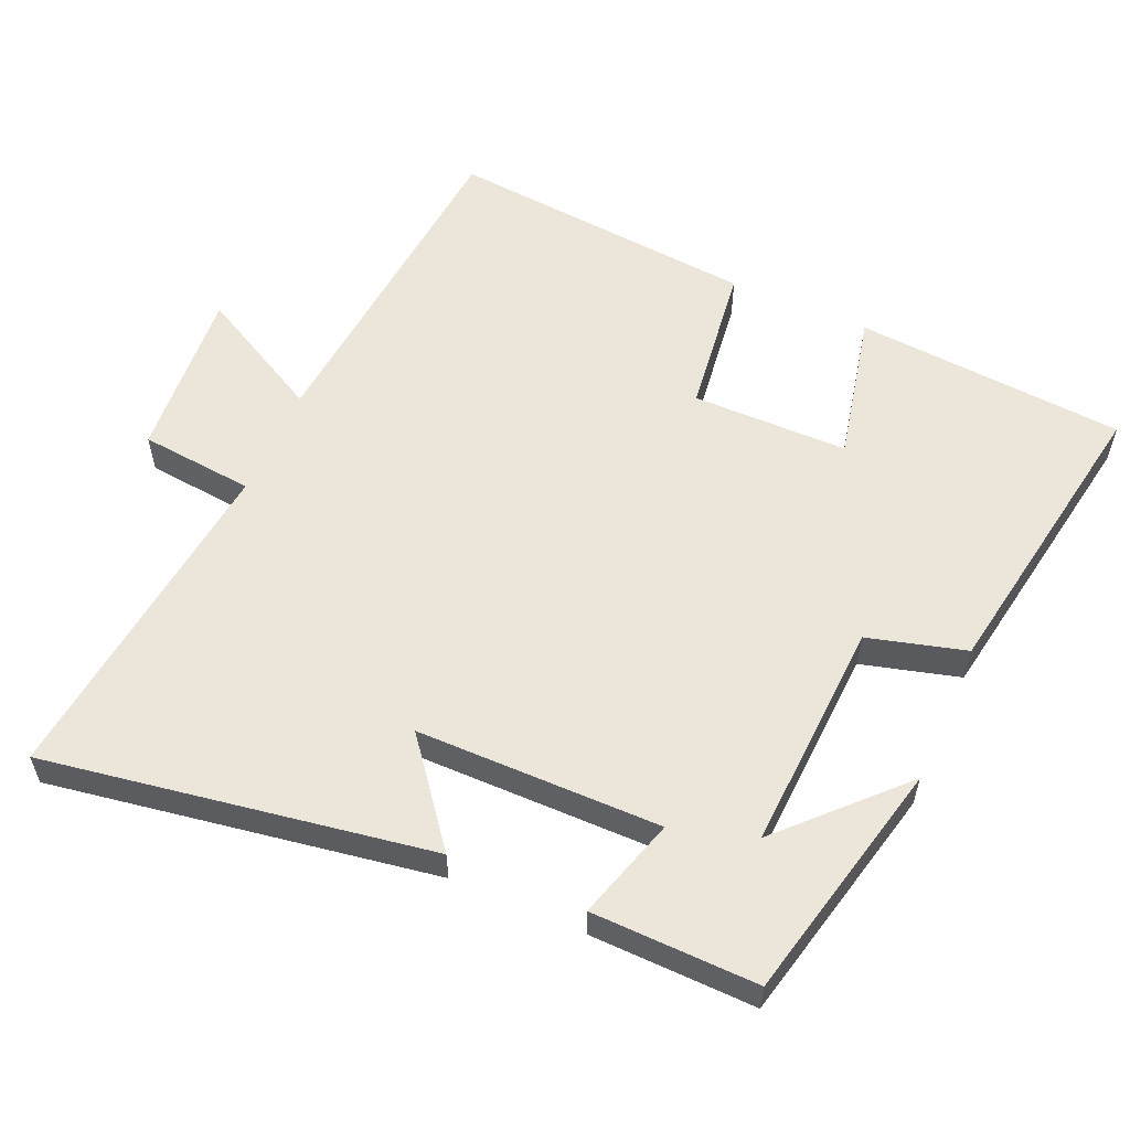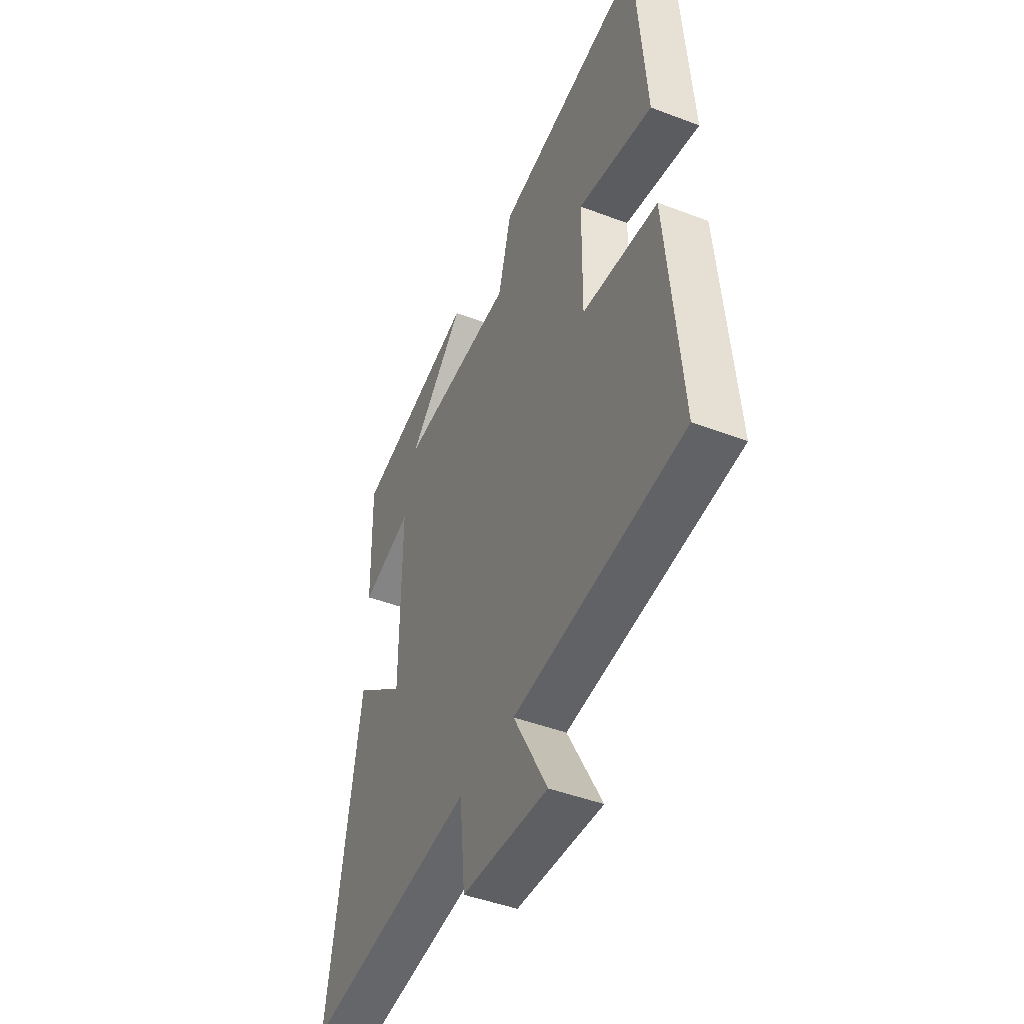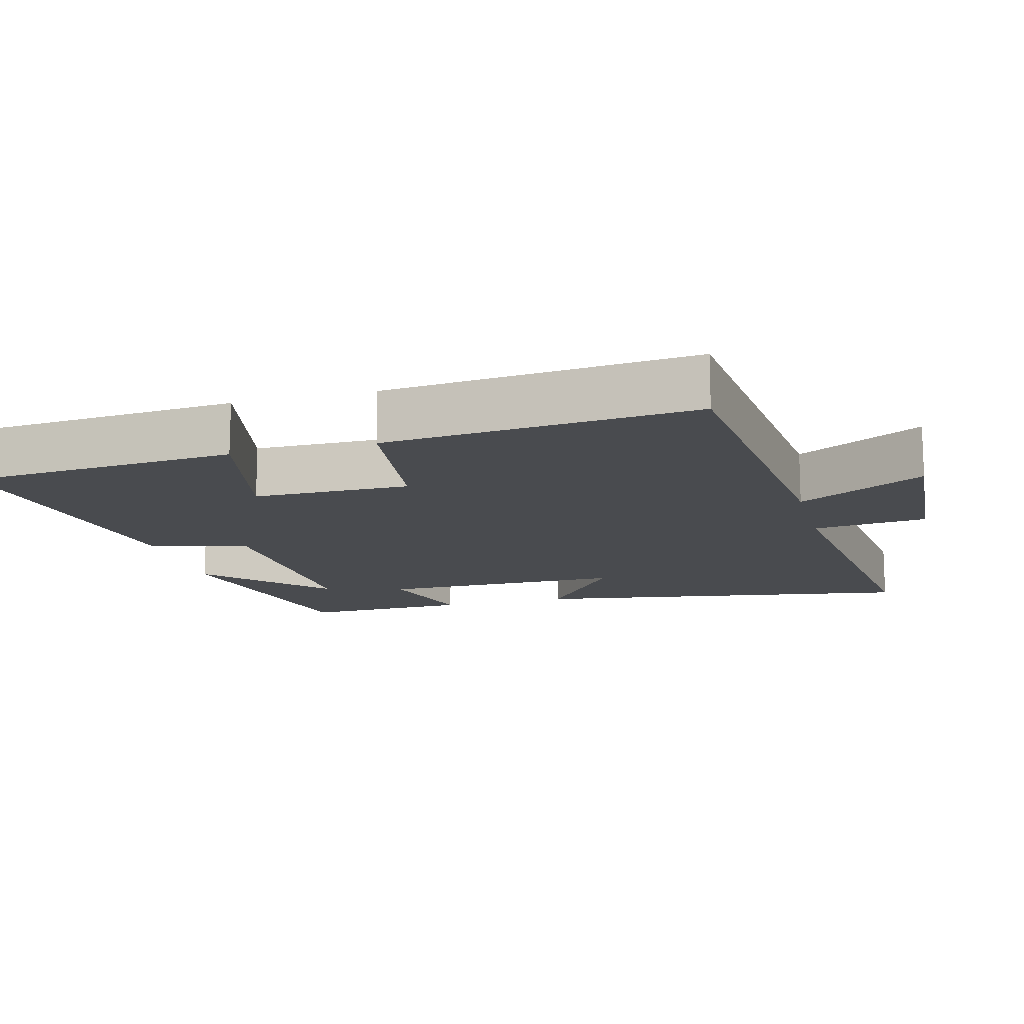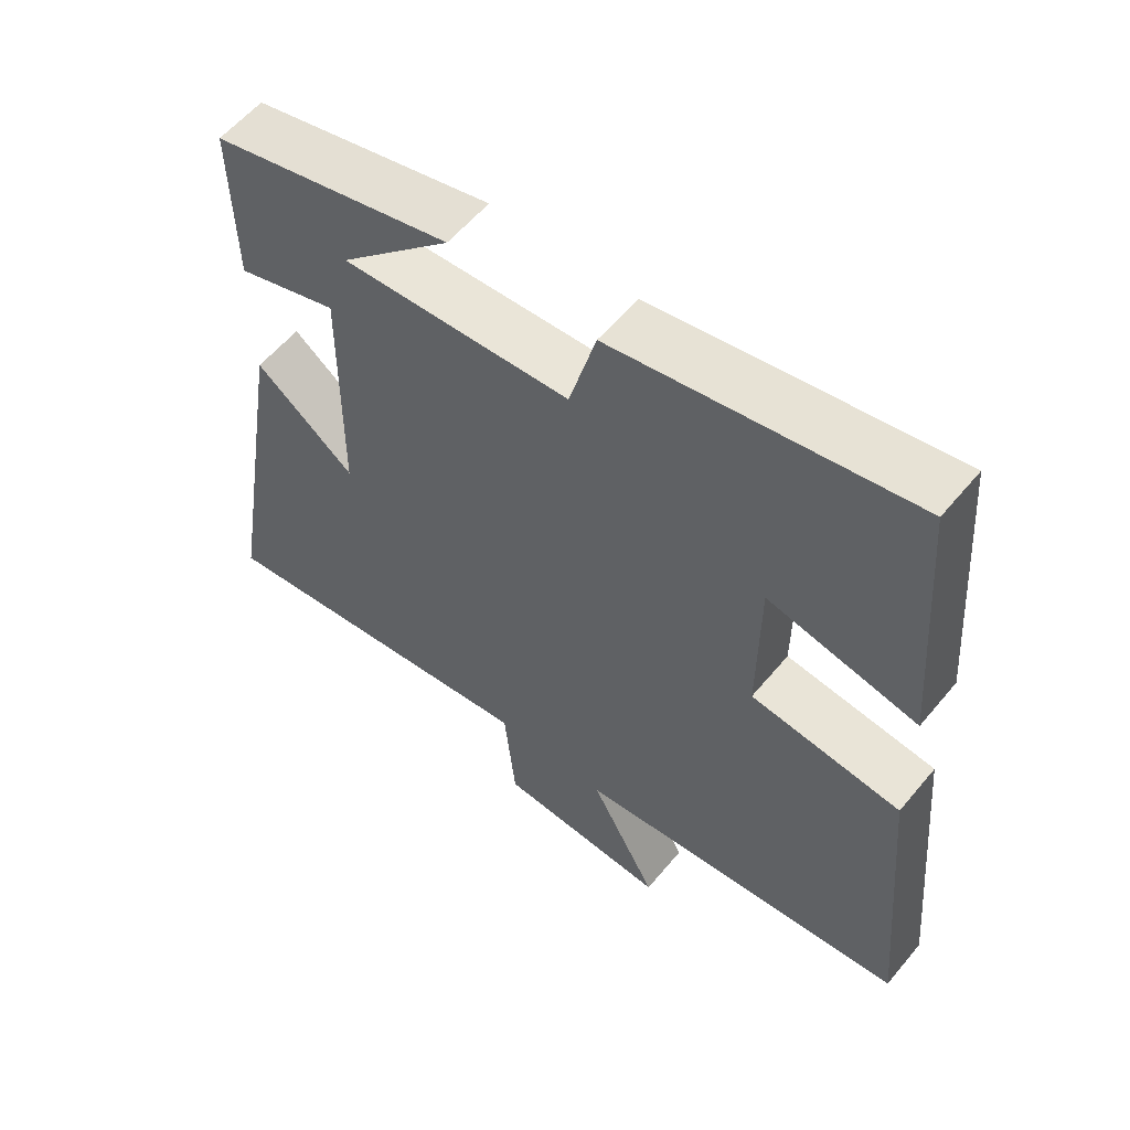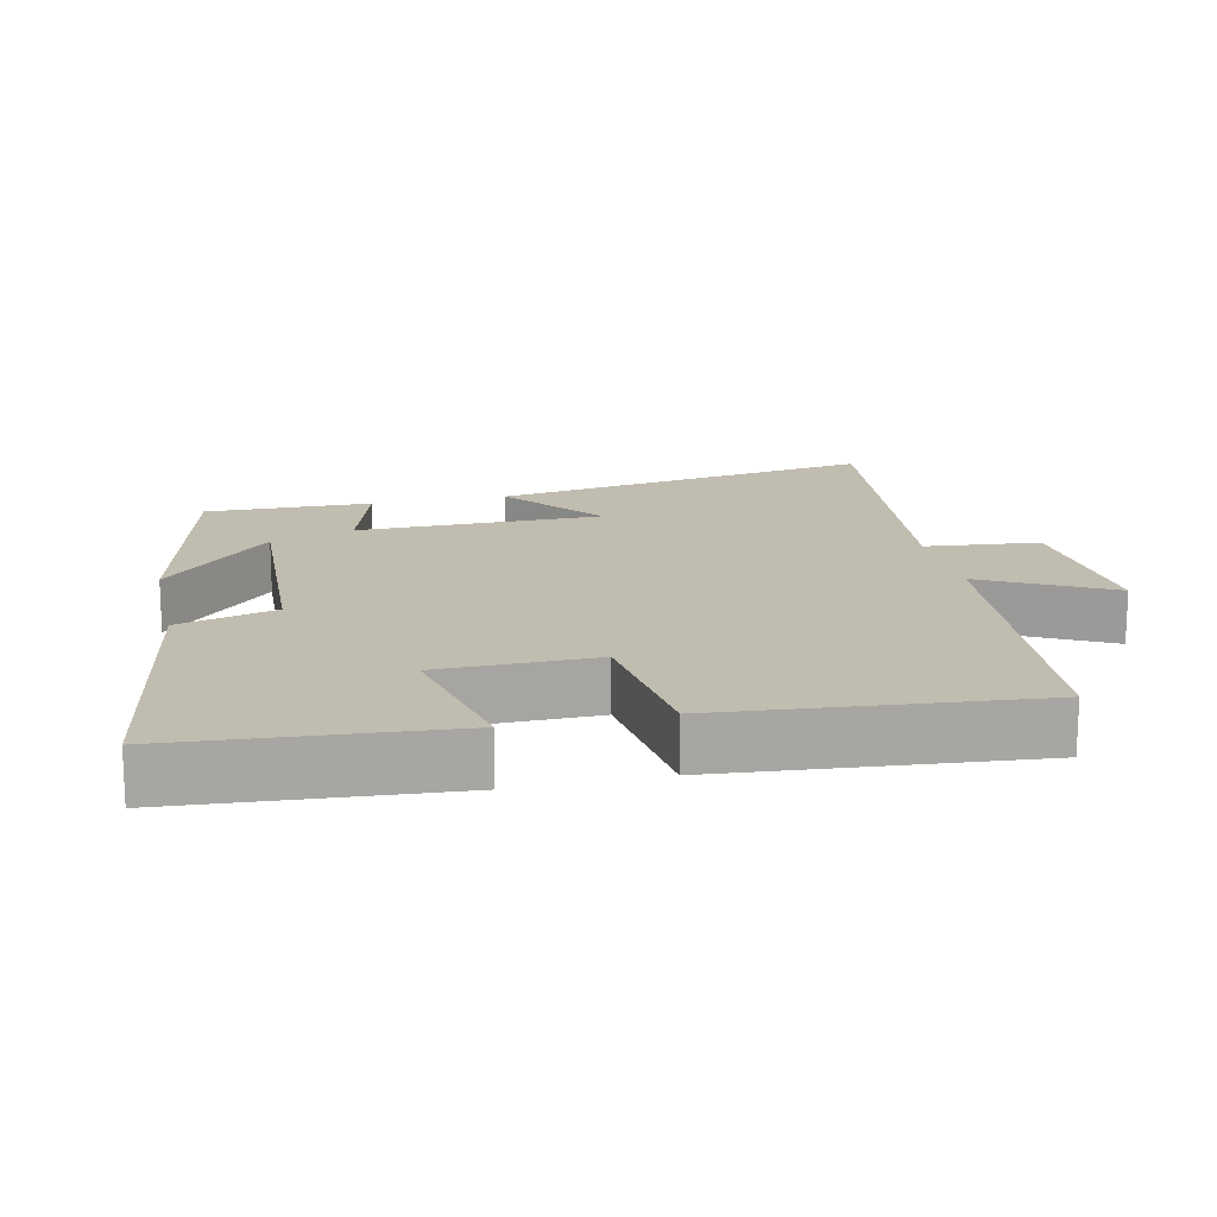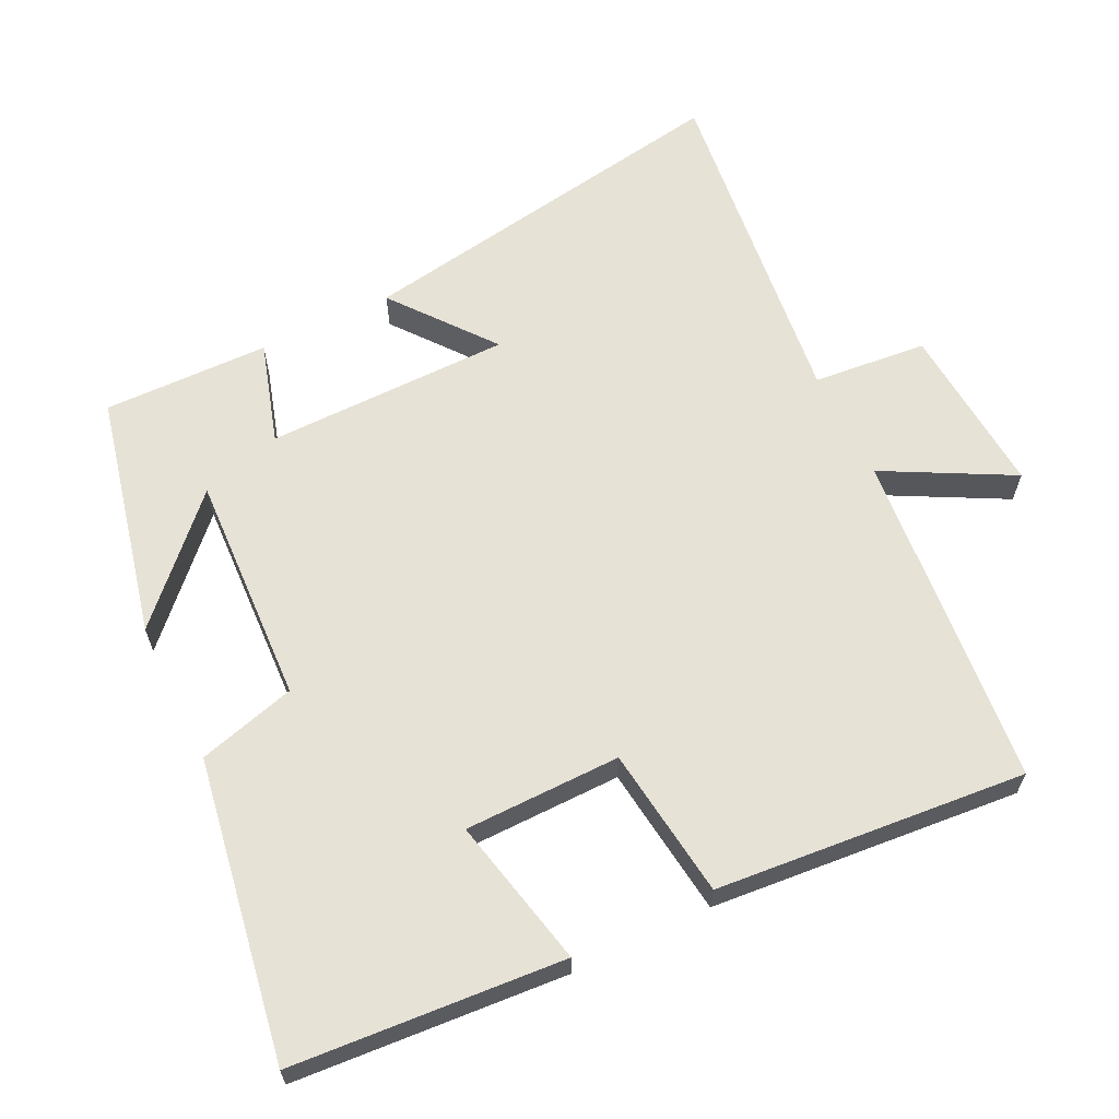
<metadata>
{"format":"obj","ext":"obj","renderer":"f3d","projection":"perspective","resolution":1024,"background":"white","views":[{"elev":57.3,"azim":-66.3,"up":"+Y"},{"elev":-45.5,"azim":66.3,"up":"+Z"},{"elev":-14.2,"azim":105.0,"up":"+Y"},{"elev":57.7,"azim":39.2,"up":"+Z"},{"elev":16.3,"azim":77.4,"up":"+Y"},{"elev":63.2,"azim":63.9,"up":"+Y"}]}
</metadata>
<code>
v 0.539 0.07 -0.455
v 0.059 0.07 -0.5
v 0.155 0.07 -0.68
v -0.089 0.07 -0.662
v -0.105 0.07 -0.5
v -0.59 0.07 -0.556
v -0.5 0.07 -0.008
v -0.357 0.07 -0.12
v -0.355 0.07 0.228
v -0.5 0.07 0.184
v -0.505 0.07 0.42
v -0.16 0.07 0.5
v -0.32 0.07 0.345
v 0.008 0.07 0.361
v 0.046 0.07 0.5
v 0.471 0.07 0.572
v 0.5 0.07 0.187
v 0.287 0.07 0.234
v 0.285 0.07 0.012
v 0.5 0.07 -0.015
v 0.539 0 -0.455
v 0.059 0 -0.5
v 0.155 0 -0.68
v -0.089 0 -0.662
v -0.105 0 -0.5
v -0.59 0 -0.556
v -0.5 0 -0.008
v -0.357 0 -0.12
v -0.355 0 0.228
v -0.5 0 0.184
v -0.505 0 0.42
v -0.16 0 0.5
v -0.32 0 0.345
v 0.008 0 0.361
v 0.046 0 0.5
v 0.471 0 0.572
v 0.5 0 0.187
v 0.287 0 0.234
v 0.285 0 0.012
v 0.5 0 -0.015
f 19 20 1 2
f 18 19 2
f 15 16 17 18
f 14 15 18 2
f 13 14 2
f 10 11 12 13
f 9 10 13
f 8 9 13 2
f 5 6 7 8
f 5 8 2 3
f 3 4 5
f 22 21 40 39
f 22 39 38
f 38 37 36 35
f 22 38 35 34
f 22 34 33
f 33 32 31 30
f 33 30 29
f 22 33 29 28
f 28 27 26 25
f 23 22 28 25
f 25 24 23
f 1 21 22 2
f 2 22 23 3
f 3 23 24 4
f 4 24 25 5
f 5 25 26 6
f 6 26 27 7
f 7 27 28 8
f 8 28 29 9
f 9 29 30 10
f 10 30 31 11
f 11 31 32 12
f 12 32 33 13
f 13 33 34 14
f 14 34 35 15
f 15 35 36 16
f 16 36 37 17
f 17 37 38 18
f 18 38 39 19
f 19 39 40 20
f 20 40 21 1

</code>
